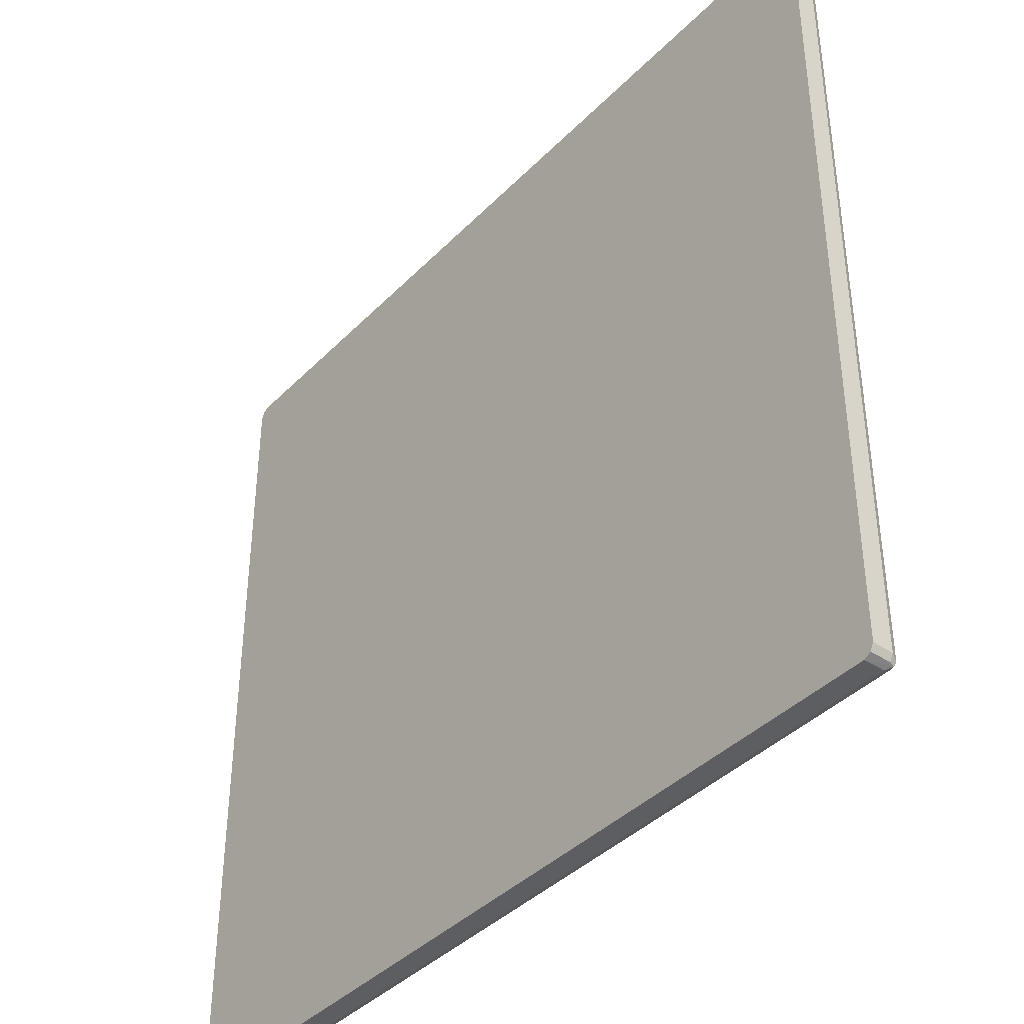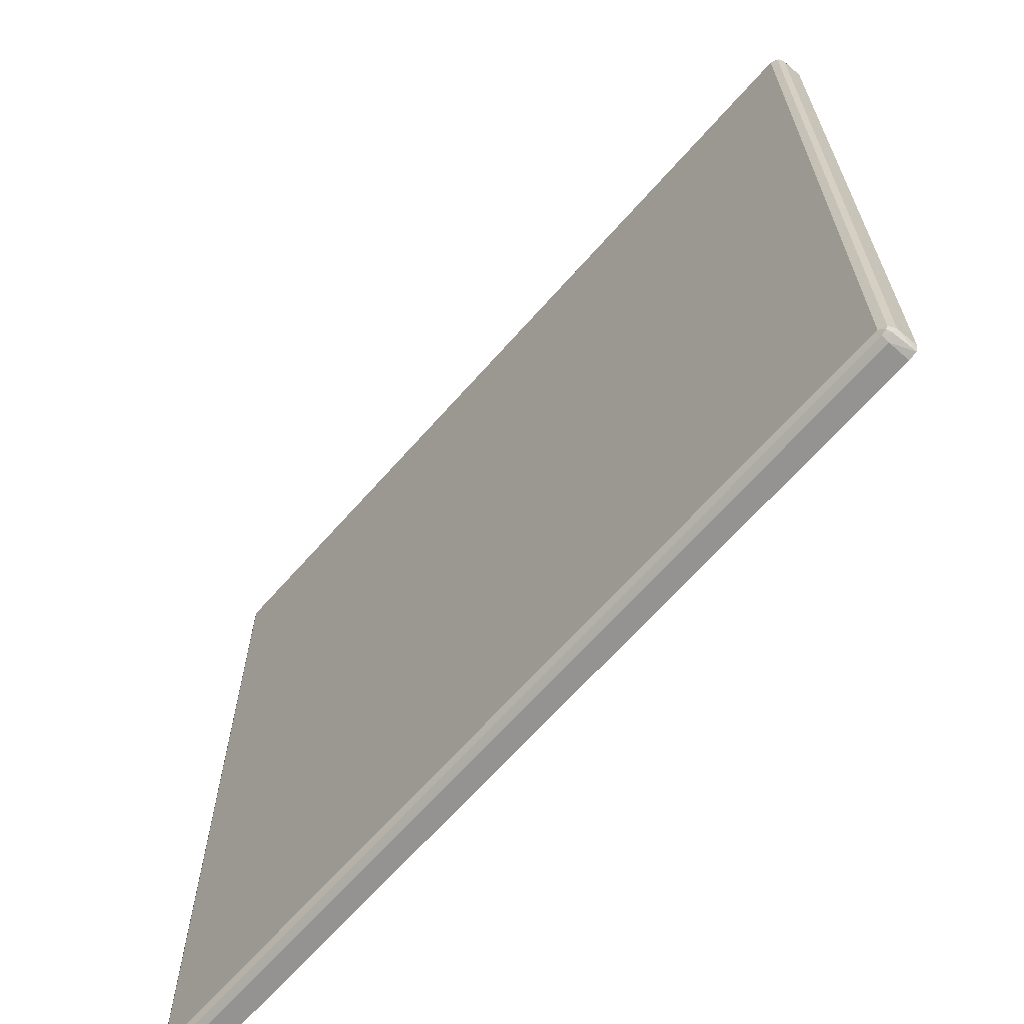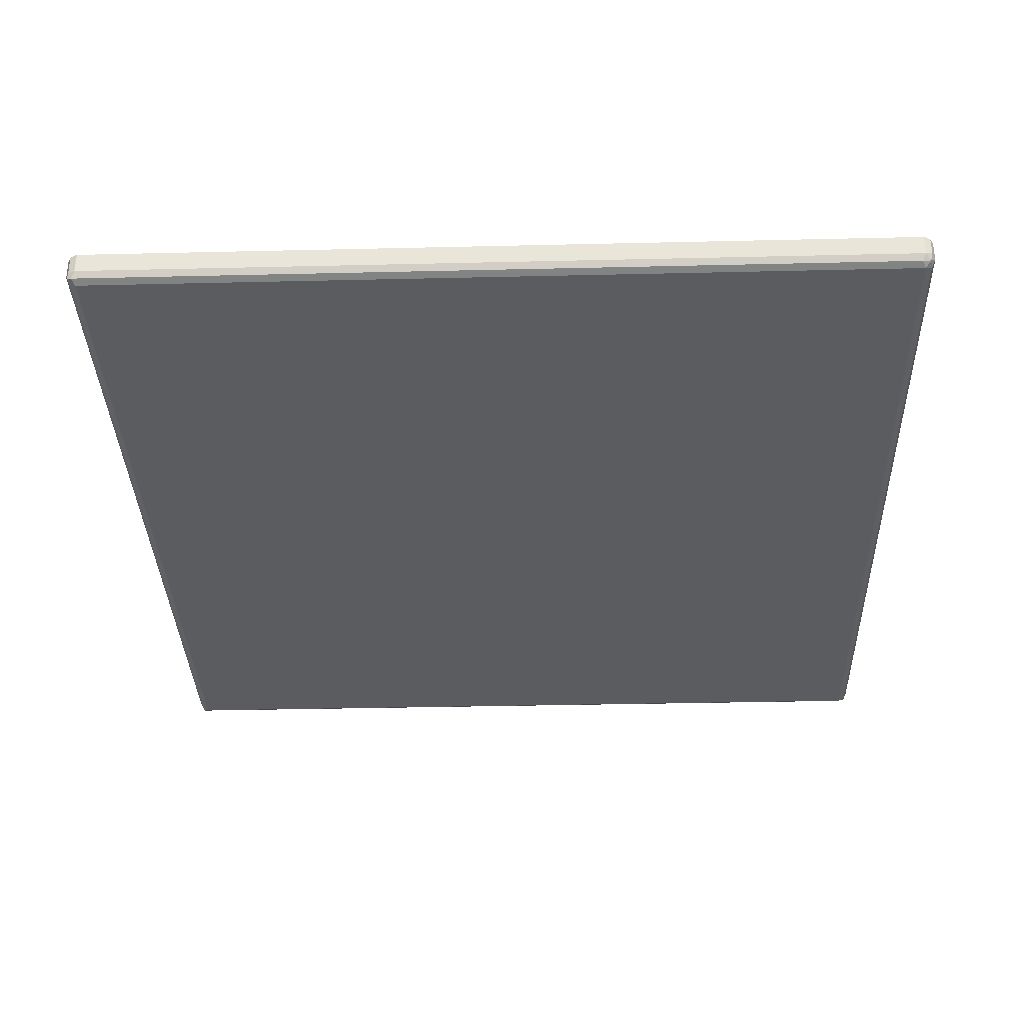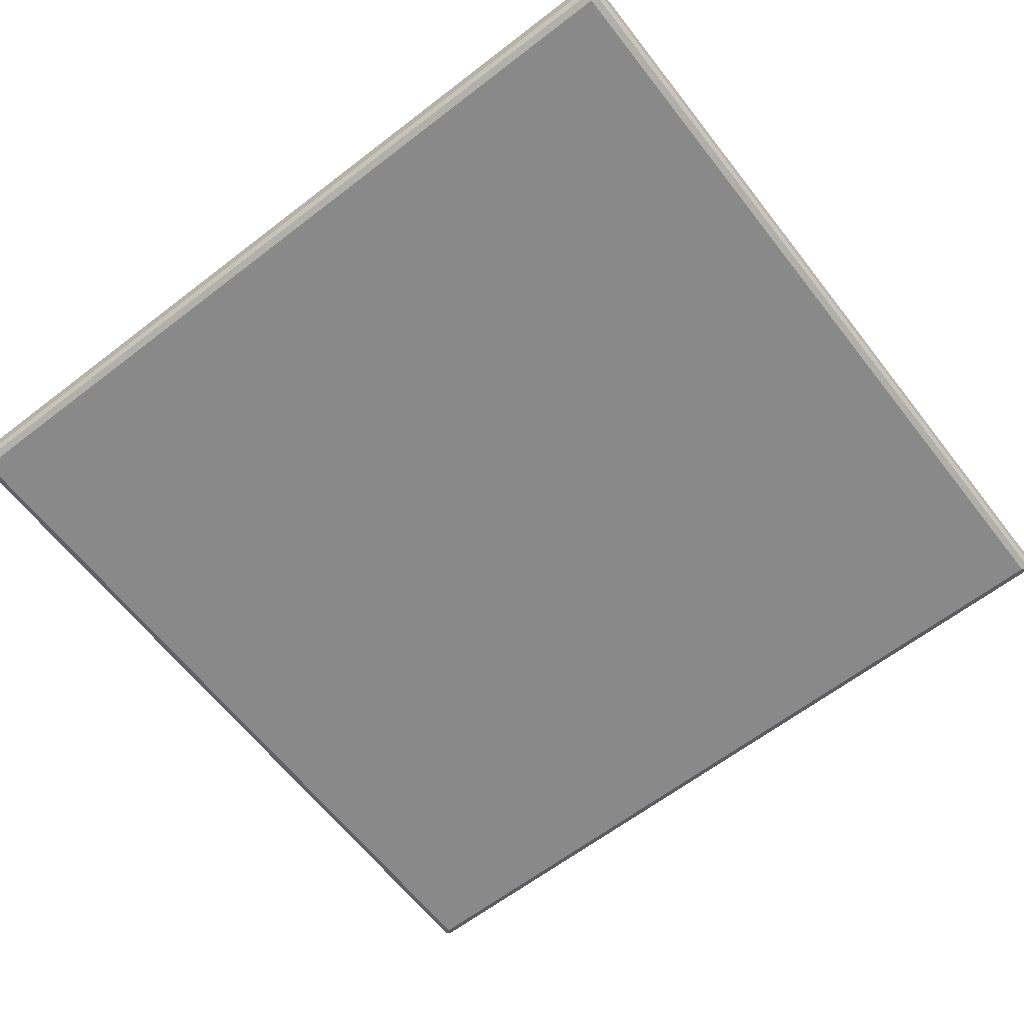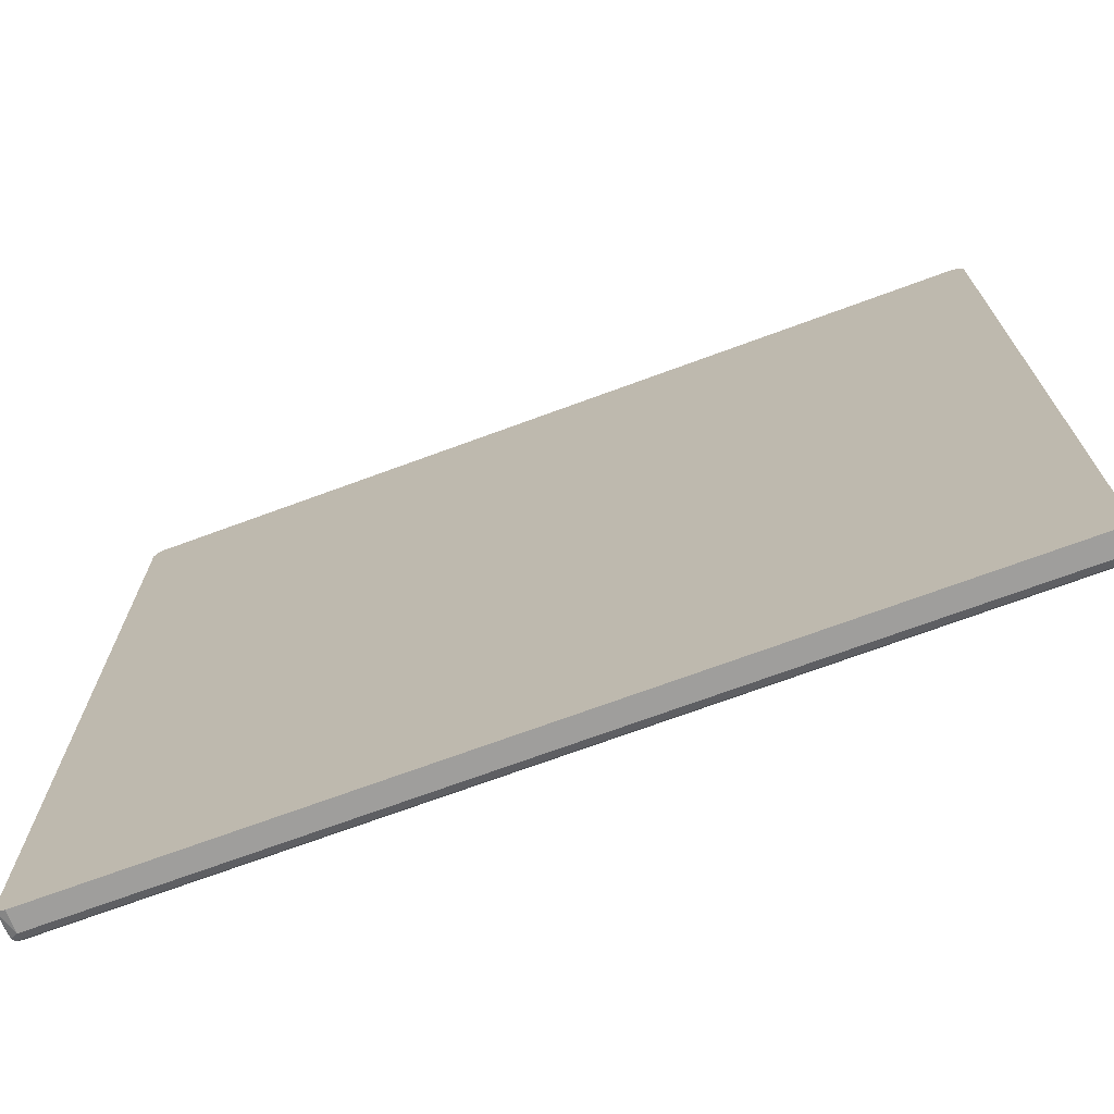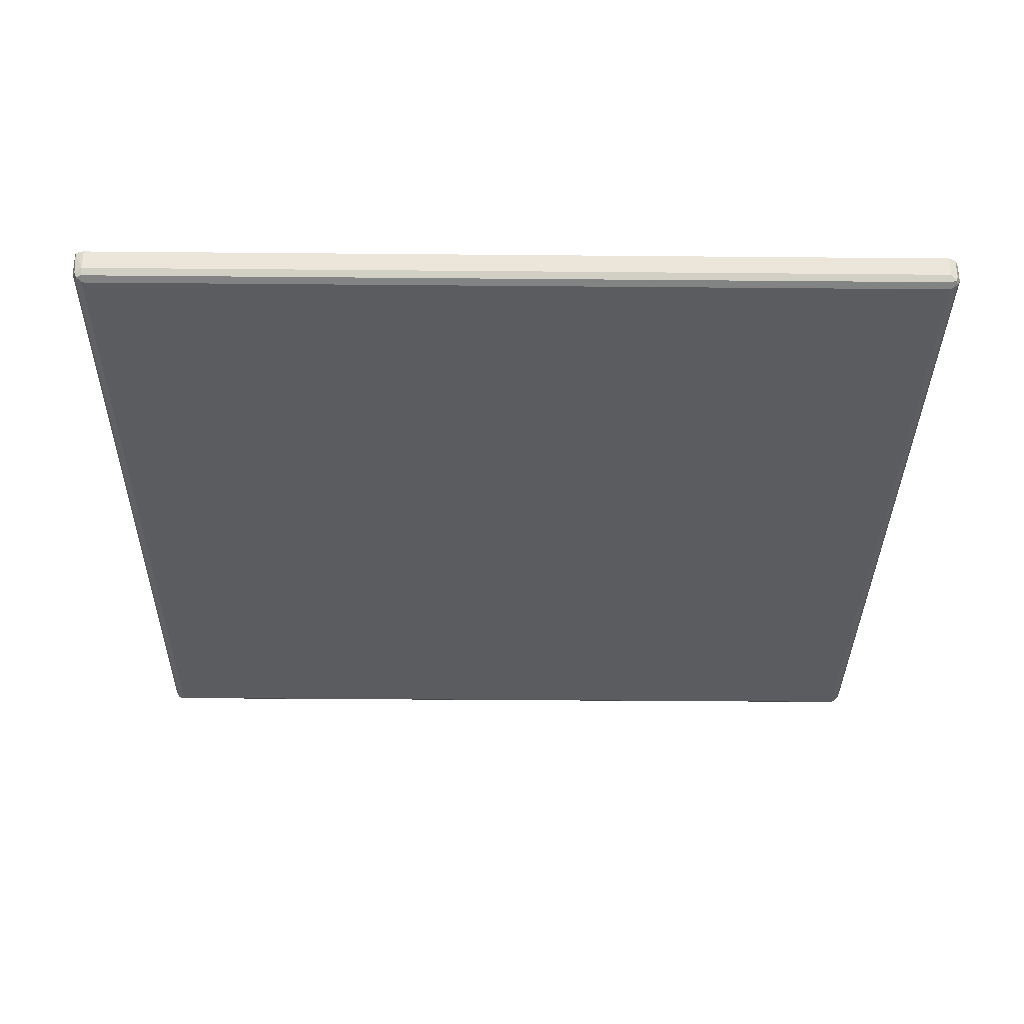
<metadata>
{"format":"obj","ext":"obj","renderer":"f3d","projection":"perspective","resolution":1024,"background":"white","views":[{"elev":-40.0,"azim":-129.2,"up":"+Z"},{"elev":-66.3,"azim":48.6,"up":"+Z"},{"elev":-34.7,"azim":-88.2,"up":"+Y"},{"elev":-63.2,"azim":37.9,"up":"+Y"},{"elev":-71.8,"azim":-159.8,"up":"+Z"},{"elev":-34.3,"azim":179.3,"up":"+Y"}]}
</metadata>
<code>
v 0.6022 -0.3577 -0.6028
v 0.6138 -0.3577 -0.5995
v 0.6022 -0.3872 -0.6023
v -0.6022 -0.3577 -0.6028
v 0.6171 -0.3577 -0.588
v 0.6166 -0.3872 -0.588
v 0.6119 -0.392 -0.5976
v 0.6022 -0.3968 -0.5976
v -0.6022 -0.3872 -0.6023
v -0.6095 -0.3944 -0.5987
v -0.6123 -0.3577 -0.5977
v 0.6171 -0.3577 0.588
v 0.6166 -0.3872 0.588
v 0.6119 -0.3968 -0.588
v 0.6095 -0.398 -0.5951
v 0.6022 -0.4016 -0.588
v -0.6022 -0.3968 -0.5976
v -0.6022 -0.4016 -0.588
v -0.6119 -0.3968 -0.5927
v -0.6119 -0.3872 -0.5976
v -0.6166 -0.3577 -0.5889
v 0.612 -0.3577 0.5979
v 0.6119 -0.3872 0.5976
v 0.613 -0.3944 0.5951
v 0.6119 -0.3968 0.588
v 0.6022 -0.4016 0.588
v -0.6022 -0.4016 0.588
v -0.6119 -0.3968 0.5832
v -0.6166 -0.3872 -0.588
v -0.6171 -0.3577 -0.5875
v 0.6032 -0.3577 0.6023
v 0.6022 -0.3872 0.6023
v 0.6071 -0.3968 0.5976
v -0.5975 -0.3968 0.5976
v -0.6095 -0.3944 0.5951
v -0.6166 -0.3872 0.588
v -0.6171 -0.3577 0.5884
v 0.6019 -0.3577 0.6028
v -0.6022 -0.3872 0.6023
v -0.6119 -0.3824 0.5976
v -0.6119 -0.3577 0.5976
v -0.6027 -0.3577 0.6028
f 23 32 33
f 19 36 29
f 23 33 24
f 22 31 23
f 21 29 30
f 20 29 21
f 19 29 20
f 23 31 32
f 16 27 18
f 18 28 19
f 18 27 28
f 16 26 27
f 15 26 16
f 15 25 26
f 24 33 25
f 13 24 25
f 14 25 15
f 19 28 36
f 25 33 26
f 32 39 34
f 26 34 27
f 13 23 24
f 40 42 41
f 39 42 40
f 37 40 41
f 36 40 37
f 35 40 36
f 35 39 40
f 34 39 35
f 32 34 33
f 32 42 39
f 32 38 42
f 31 38 32
f 29 37 30
f 29 36 37
f 28 35 36
f 27 35 28
f 27 34 35
f 26 33 34
f 12 23 13
f 1 9 4
f 11 20 21
f 2 6 7
f 2 5 6
f 1 5 2
f 1 12 5
f 1 22 12
f 1 31 22
f 1 38 31
f 2 7 3
f 1 42 38
f 12 22 23
f 1 30 37
f 1 21 30
f 1 11 21
f 1 4 11
f 1 3 9
f 1 2 3
f 1 41 42
f 3 7 8
f 1 37 41
f 3 17 10
f 3 8 17
f 10 20 11
f 10 19 20
f 10 18 19
f 8 18 17
f 8 16 18
f 8 15 16
f 7 15 8
f 10 17 18
f 6 14 7
f 6 25 14
f 6 13 25
f 5 13 6
f 5 12 13
f 4 10 11
f 4 9 10
f 7 14 15
f 3 10 9

</code>
